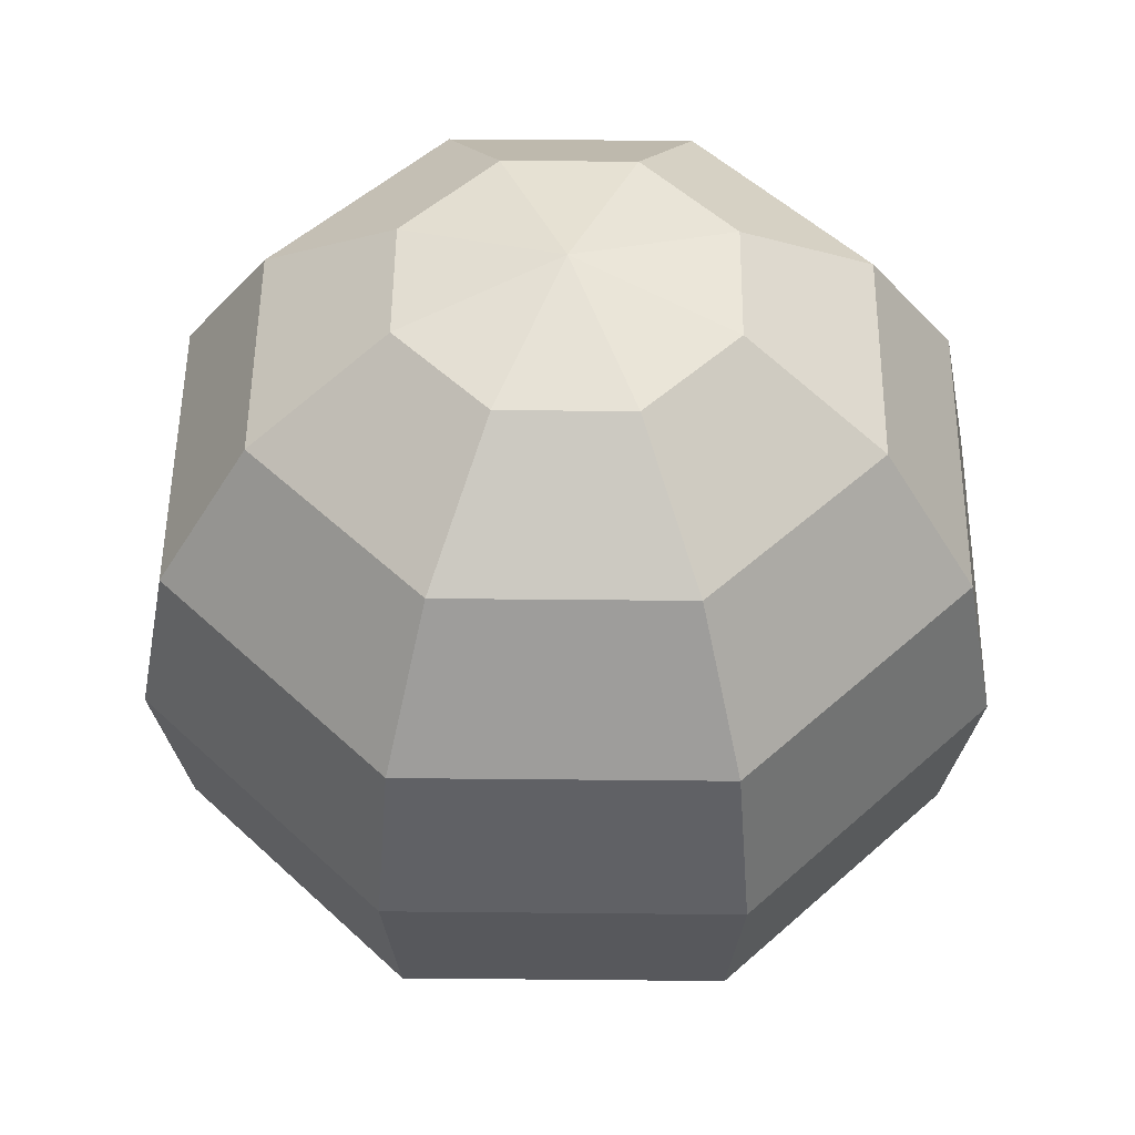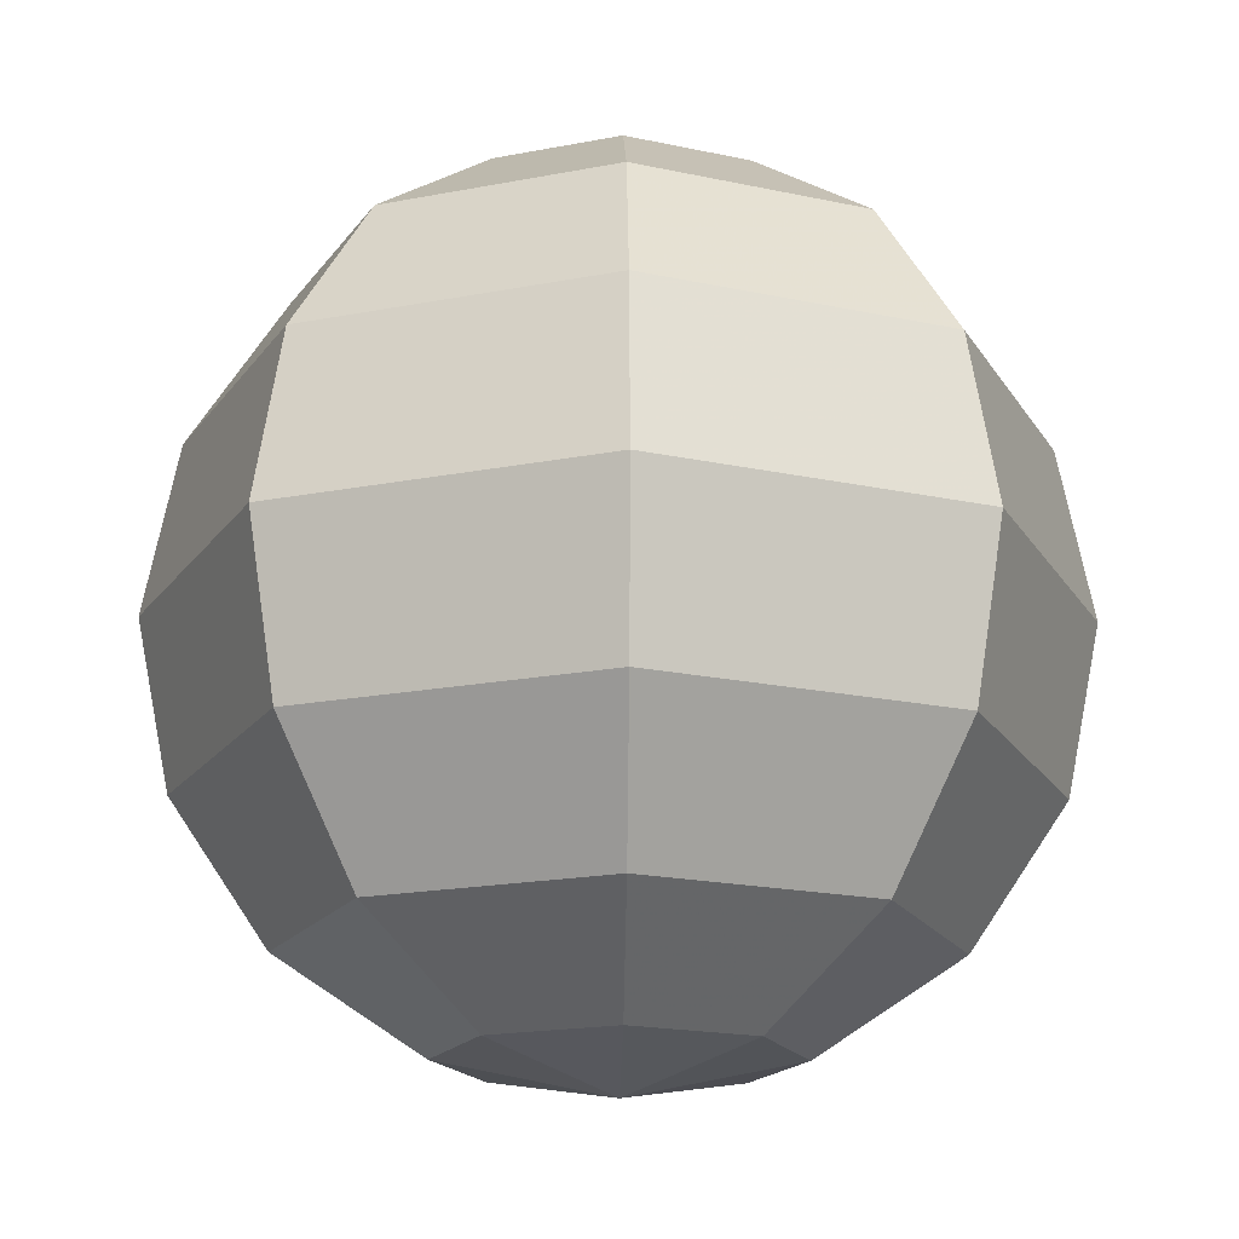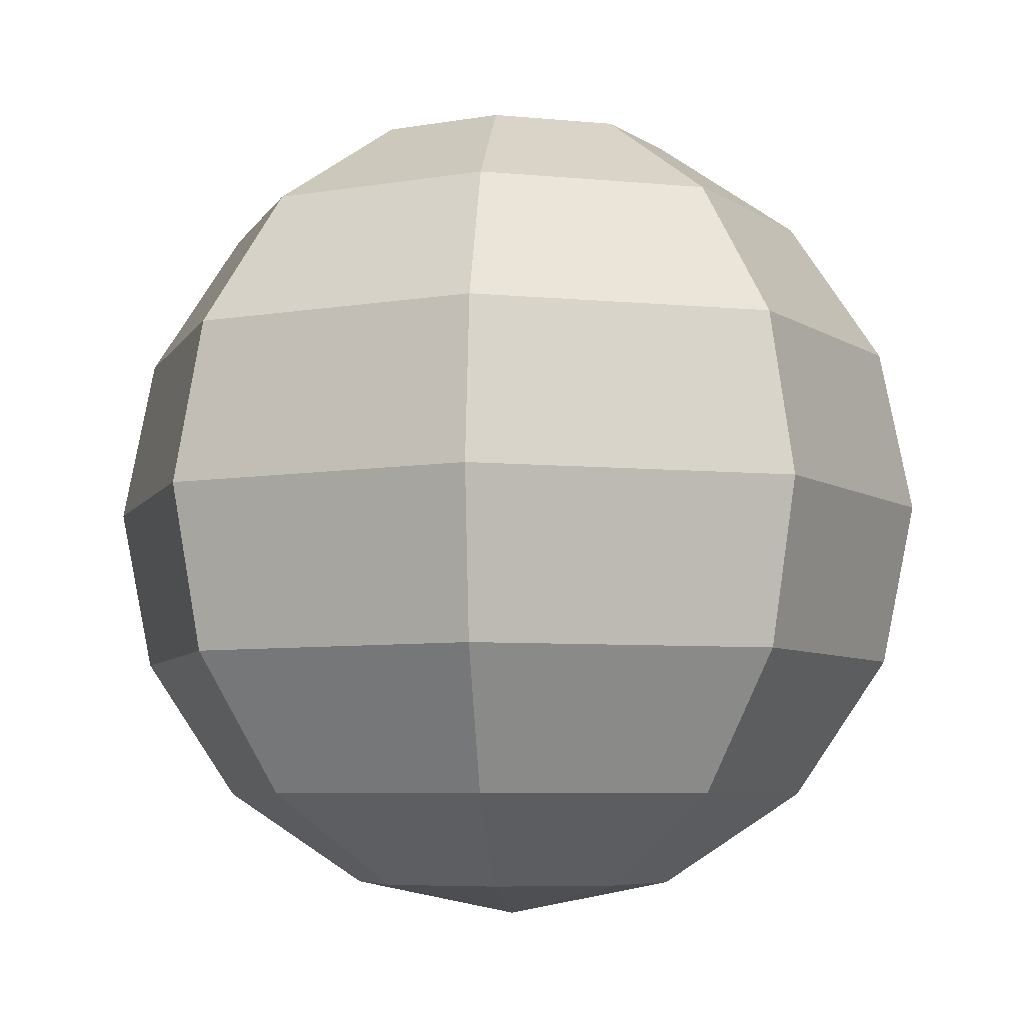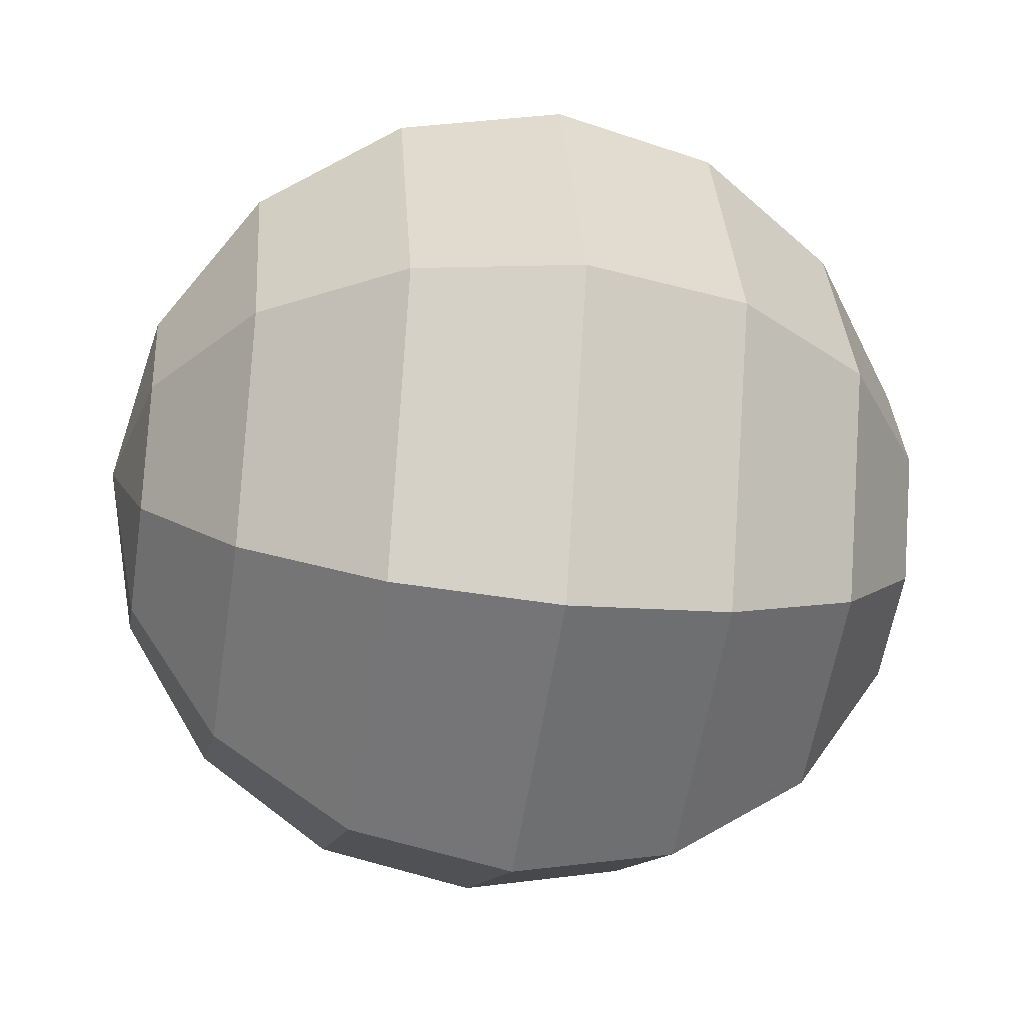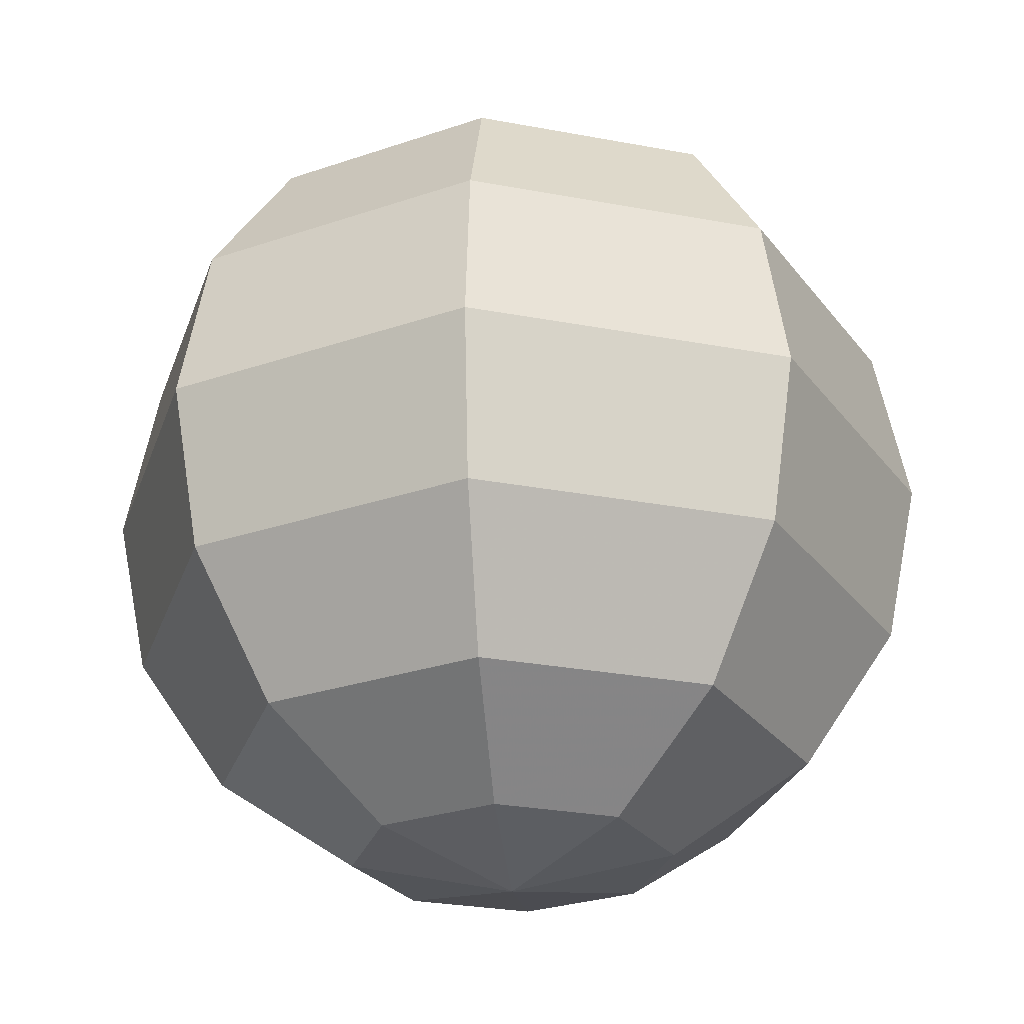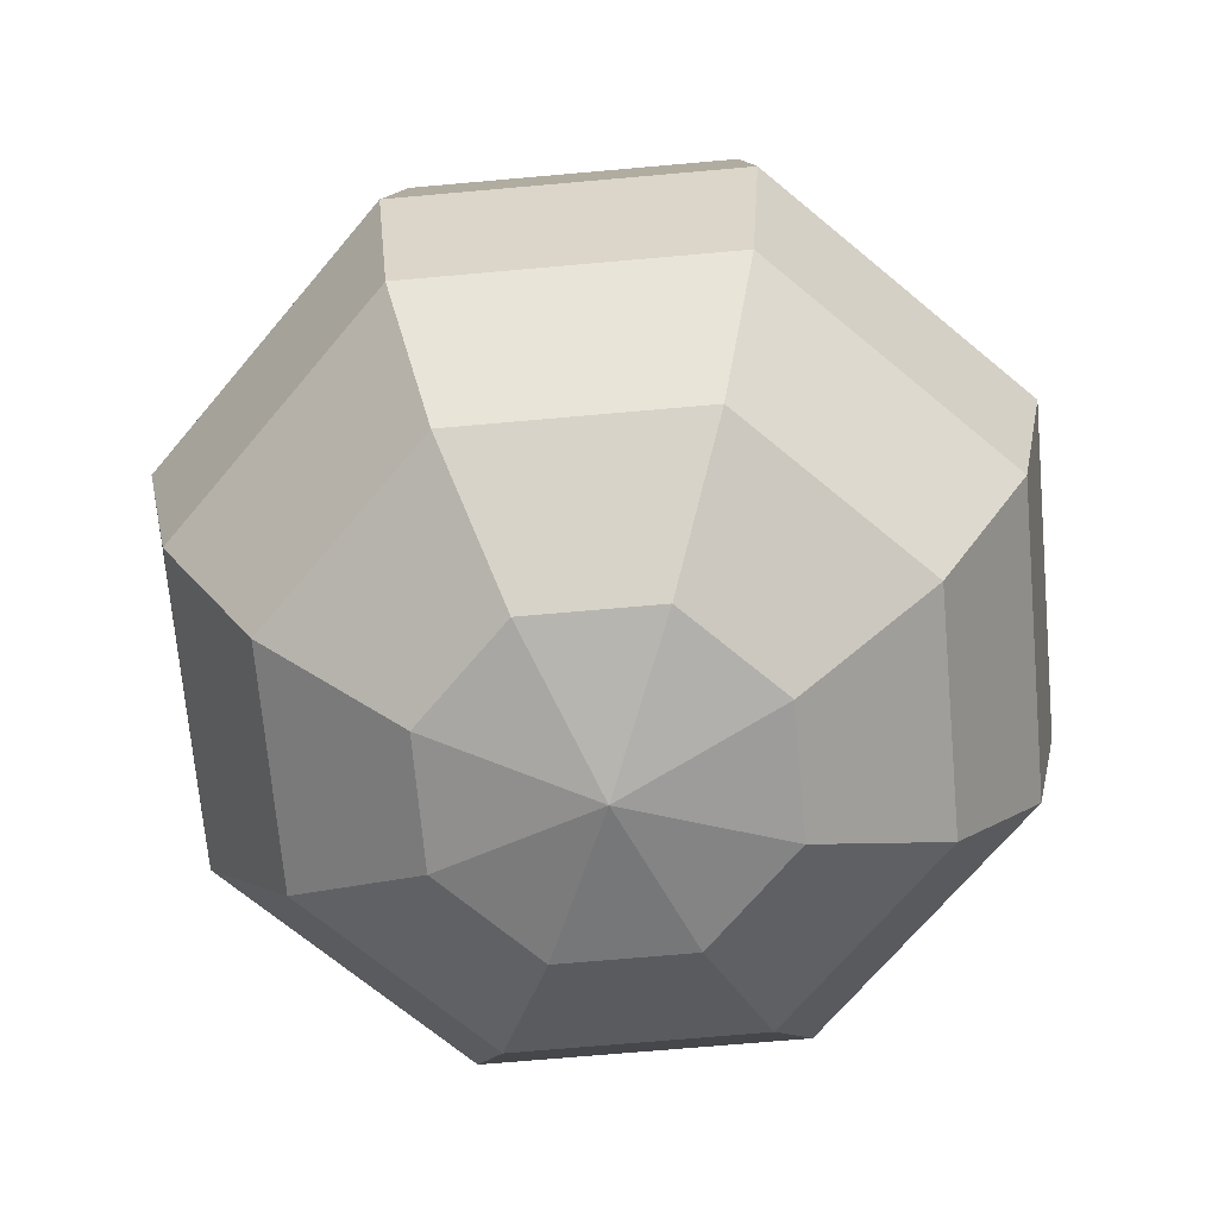
<metadata>
{"format":"obj","ext":"obj","renderer":"f3d","projection":"perspective","resolution":1024,"background":"white","views":[{"elev":51.0,"azim":68.1,"up":"+Y"},{"elev":-17.7,"azim":-91.1,"up":"+Y"},{"elev":-6.2,"azim":140.8,"up":"+Y"},{"elev":-33.7,"azim":80.5,"up":"+Z"},{"elev":-26.8,"azim":5.9,"up":"+Y"},{"elev":-69.0,"azim":72.6,"up":"+Y"}]}
</metadata>
<code>
o Sphere
v 0 -0 -0.2213
v -0 0.2213 -0
v 0.05989 0.2045 -0.05989
v 0.1107 0.1565 -0.1107
v 0.1446 0.08469 -0.1446
v 0.1565 -0 -0.1565
v 0.1446 -0.08469 -0.1446
v 0.1107 -0.1565 -0.1107
v 0.05989 -0.2045 -0.05989
v 0.08469 0.2045 -0
v 0.1565 0.1565 -0
v 0.2045 0.08469 -0
v 0.2213 -0 -0
v 0.2045 -0.08469 -0
v 0.1565 -0.1565 -0
v 0.08469 -0.2045 -0
v 0 -0.2213 -0
v 0.05989 0.2045 0.05989
v 0.1107 0.1565 0.1107
v 0.1446 0.08469 0.1446
v 0.1565 -0 0.1565
v 0.1446 -0.08469 0.1446
v 0.1107 -0.1565 0.1107
v 0.05989 -0.2045 0.05989
v 0 0.2045 0.08469
v 0 0.1565 0.1565
v 0 0.08469 0.2045
v 0 -0 0.2213
v 0 -0.08469 0.2045
v 0 -0.1565 0.1565
v 0 -0.2045 0.08469
v -0.05989 0.2045 0.05989
v -0.1107 0.1565 0.1107
v -0.1446 0.08469 0.1446
v -0.1565 -0 0.1565
v -0.1446 -0.08469 0.1446
v -0.1107 -0.1565 0.1107
v -0.05989 -0.2045 0.05989
v -0.08469 0.2045 -0
v -0.1565 0.1565 -0
v -0.2045 0.08469 -0
v -0.2213 -0 -0
v -0.2045 -0.08469 -0
v -0.1565 -0.1565 -0
v -0.08469 -0.2045 -0
v -0.05989 0.2045 -0.05989
v -0.1107 0.1565 -0.1107
v -0.1446 0.08469 -0.1446
v -0.1565 -0 -0.1565
v -0.1446 -0.08469 -0.1446
v -0.1107 -0.1565 -0.1107
v -0.05989 -0.2045 -0.05989
v -0 0.2045 -0.08469
v -0 0.1565 -0.1565
v -0 0.08469 -0.2045
v -0 -0.08469 -0.2045
v -0 -0.1565 -0.1565
v -0 -0.2045 -0.08469
f 57 9 58
f 56 6 7
f 55 4 5
f 53 2 3
f 17 58 9
f 56 8 57
f 55 6 1
f 54 3 4
f 17 9 16
f 7 15 8
f 5 13 6
f 3 11 4
f 9 15 16
f 6 14 7
f 4 12 5
f 3 2 10
f 12 21 13
f 10 19 11
f 15 24 16
f 13 22 14
f 11 20 12
f 10 2 18
f 17 16 24
f 14 23 15
f 23 31 24
f 21 29 22
f 19 27 20
f 18 2 25
f 17 24 31
f 23 29 30
f 20 28 21
f 18 26 19
f 26 34 27
f 25 2 32
f 17 31 38
f 30 36 37
f 28 34 35
f 26 32 33
f 30 38 31
f 28 36 29
f 17 38 45
f 36 44 37
f 35 41 42
f 32 40 33
f 37 45 38
f 35 43 36
f 33 41 34
f 32 2 39
f 39 47 40
f 45 51 52
f 42 50 43
f 40 48 41
f 39 2 46
f 17 45 52
f 44 50 51
f 42 48 49
f 51 58 52
f 49 56 50
f 47 55 48
f 46 2 53
f 17 52 58
f 50 57 51
f 48 1 49
f 46 54 47
f 57 8 9
f 56 1 6
f 55 54 4
f 56 7 8
f 55 5 6
f 54 53 3
f 7 14 15
f 5 12 13
f 3 10 11
f 9 8 15
f 6 13 14
f 4 11 12
f 12 20 21
f 10 18 19
f 15 23 24
f 13 21 22
f 11 19 20
f 14 22 23
f 23 30 31
f 21 28 29
f 19 26 27
f 23 22 29
f 20 27 28
f 18 25 26
f 26 33 34
f 30 29 36
f 28 27 34
f 26 25 32
f 30 37 38
f 28 35 36
f 36 43 44
f 35 34 41
f 32 39 40
f 37 44 45
f 35 42 43
f 33 40 41
f 39 46 47
f 45 44 51
f 42 49 50
f 40 47 48
f 44 43 50
f 42 41 48
f 51 57 58
f 49 1 56
f 47 54 55
f 50 56 57
f 48 55 1
f 46 53 54

</code>
